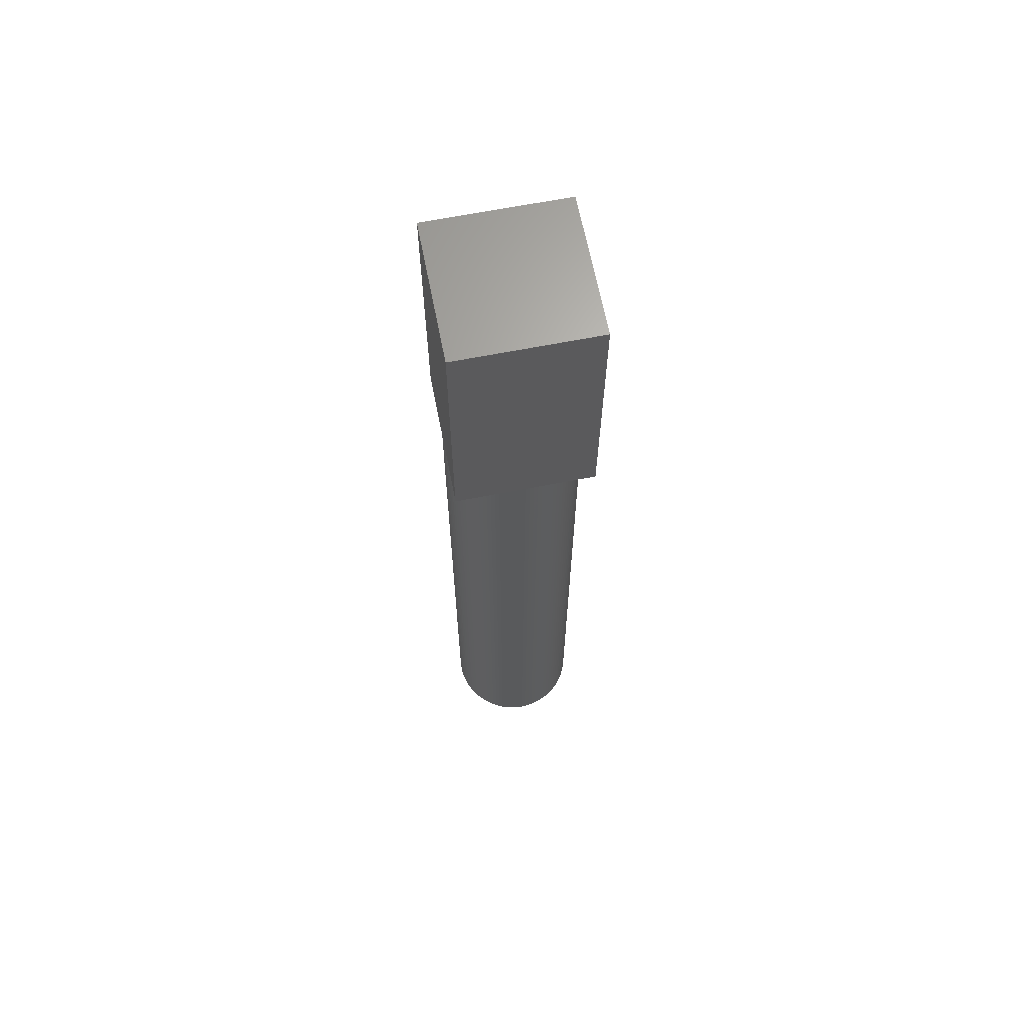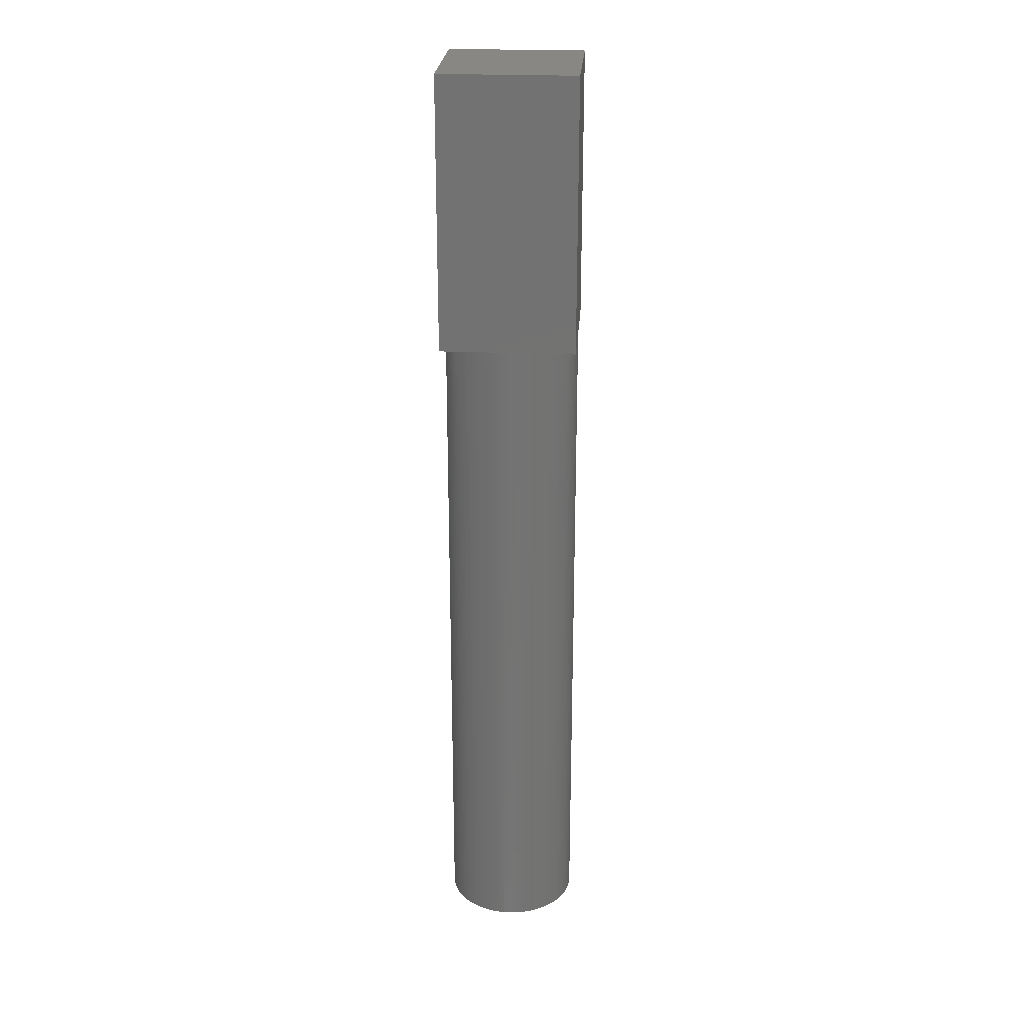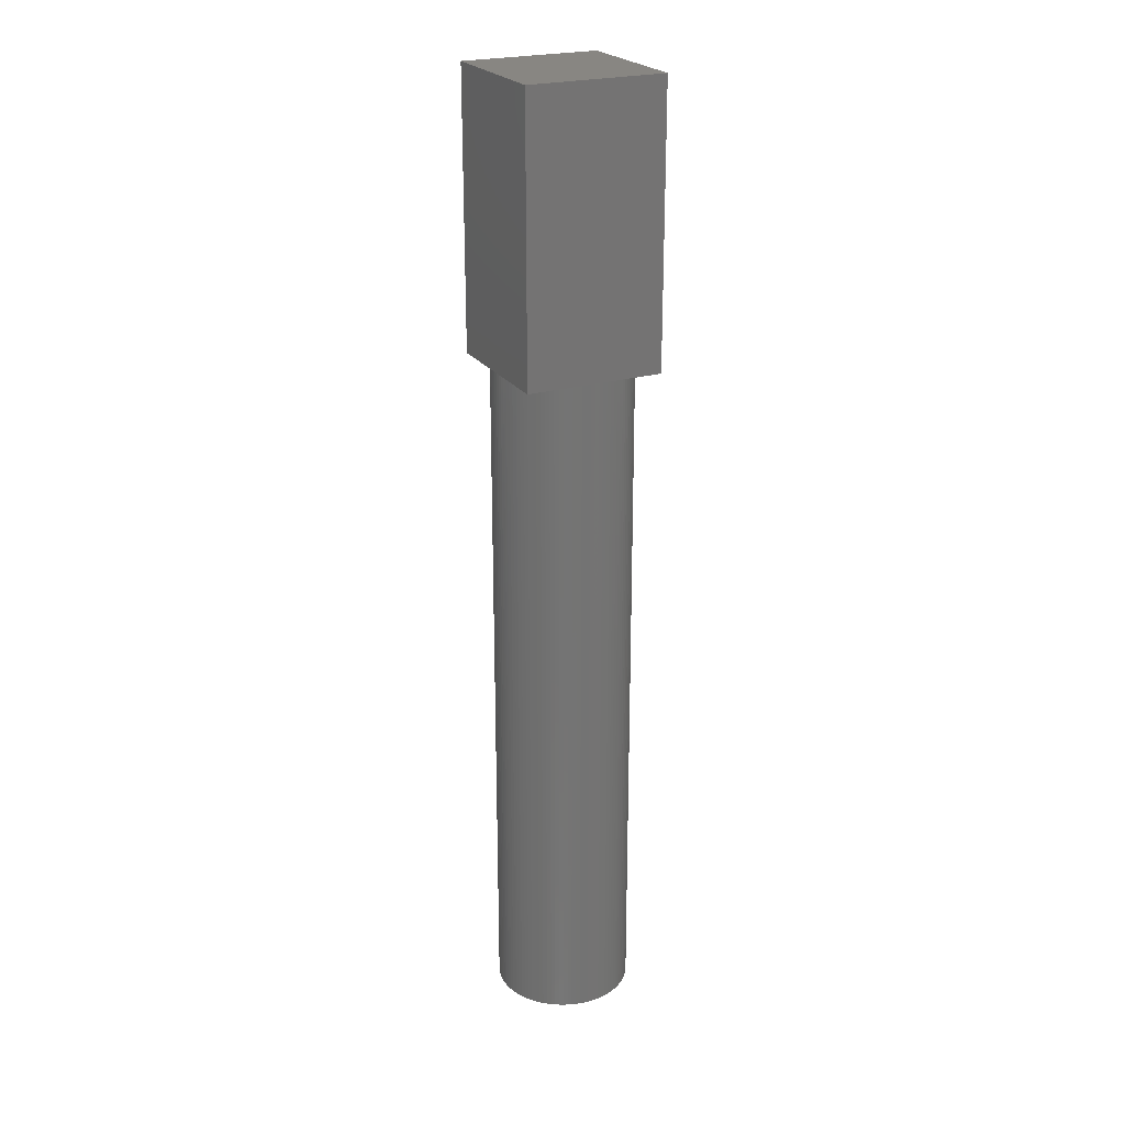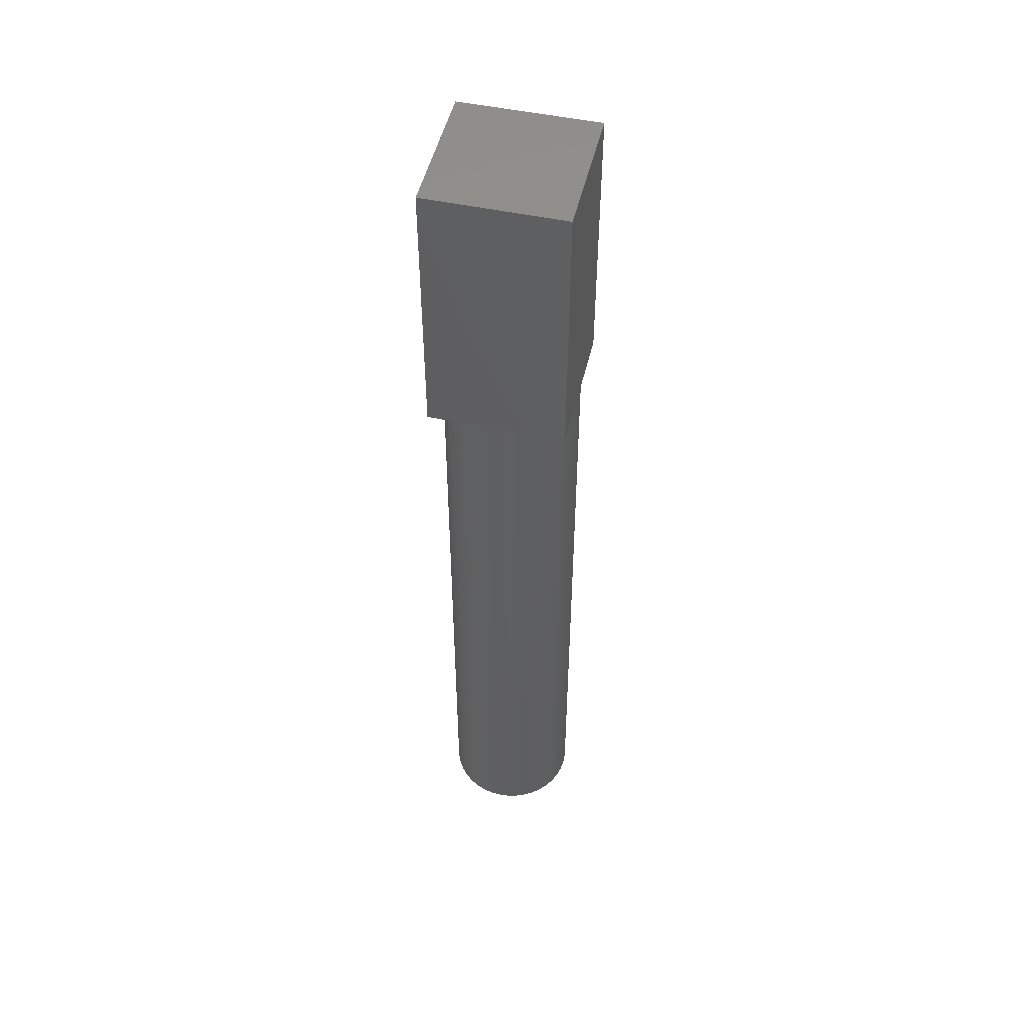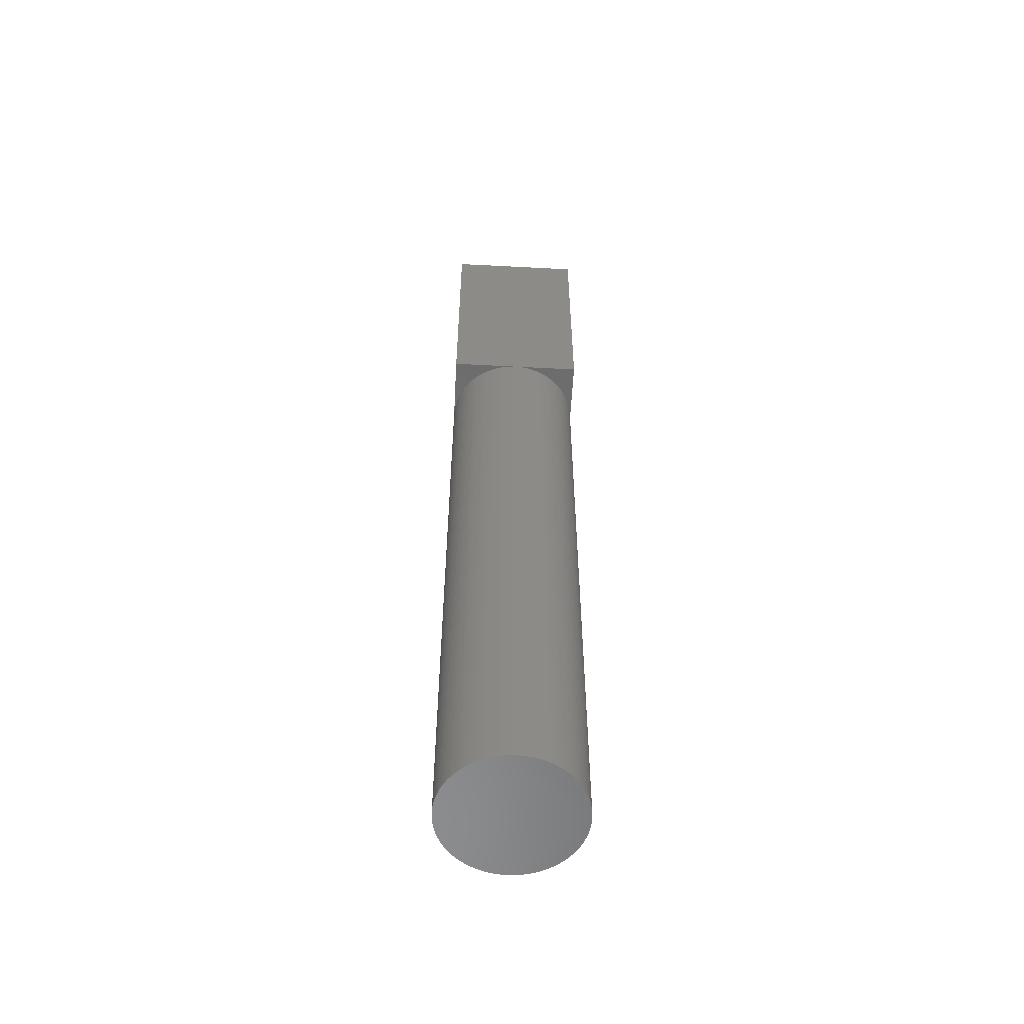
<metadata>
{"format":"stl","ext":"stl","renderer":"f3d","projection":"perspective","resolution":1024,"background":"white","views":[{"elev":66.0,"azim":78.9,"up":"+Y"},{"elev":24.4,"azim":-176.0,"up":"+Y"},{"elev":23.8,"azim":-26.0,"up":"+Y"},{"elev":50.1,"azim":13.2,"up":"+Y"},{"elev":-57.2,"azim":-93.1,"up":"+Y"}]}
</metadata>
<code>
# stl→obj: 208 verts, 412 faces
v 0.03125 -0.125 0
v 0.03125 0 0.03125
v 0.03125 -0.125 0.03125
v 0.03125 0 -0.03125
v 0.03125 -0.125 -0.03125
v -0.03125 -0.125 0.03125
v -0.001962 -0.125 0.03119
v 0 -0.125 0.03125
v -0.003916 -0.125 0.031
v -0.005856 -0.125 0.0307
v -0.007771 -0.125 0.03027
v -0.009656 -0.125 0.02972
v -0.0115 -0.125 0.02905
v -0.0133 -0.125 0.02828
v -0.01505 -0.125 0.02738
v -0.01674 -0.125 0.02638
v -0.01837 -0.125 0.02528
v -0.01992 -0.125 0.02408
v -0.02139 -0.125 0.02278
v -0.02278 -0.125 0.02139
v -0.02408 -0.125 0.01992
v -0.02528 -0.125 0.01837
v -0.02638 -0.125 0.01674
v -0.02738 -0.125 0.01505
v -0.02828 -0.125 0.0133
v -0.02905 -0.125 0.0115
v -0.02972 -0.125 0.009656
v -0.03027 -0.125 0.007771
v -0.0307 -0.125 0.005856
v -0.031 -0.125 0.003916
v -0.03119 -0.125 0.001962
v -0.03125 -0.125 0
v 0.001962 -0.125 0.03119
v 0.003916 -0.125 0.031
v 0.005856 -0.125 0.0307
v 0.007771 -0.125 0.03027
v 0.009656 -0.125 0.02972
v 0.0115 -0.125 0.02905
v 0.0133 -0.125 0.02828
v 0.01505 -0.125 0.02738
v 0.01674 -0.125 0.02638
v 0.01837 -0.125 0.02528
v 0.01992 -0.125 0.02408
v 0.02139 -0.125 0.02278
v 0.02278 -0.125 0.02139
v 0.02408 -0.125 0.01992
v 0.02528 -0.125 0.01837
v 0.02638 -0.125 0.01674
v 0.02738 -0.125 0.01505
v 0.02828 -0.125 0.0133
v 0.02905 -0.125 0.0115
v 0.02972 -0.125 0.009656
v 0.03027 -0.125 0.007771
v 0.0307 -0.125 0.005856
v 0.031 -0.125 0.003916
v 0.03119 -0.125 0.001962
v -0.03125 -0.125 -0.03125
v -0.03119 -0.125 -0.001962
v -0.031 -0.125 -0.003916
v -0.0307 -0.125 -0.005856
v -0.03027 -0.125 -0.007771
v -0.02972 -0.125 -0.009656
v -0.02905 -0.125 -0.0115
v -0.02828 -0.125 -0.0133
v -0.02738 -0.125 -0.01505
v -0.02638 -0.125 -0.01674
v -0.02528 -0.125 -0.01837
v -0.02408 -0.125 -0.01992
v -0.02278 -0.125 -0.02139
v -0.02139 -0.125 -0.02278
v -0.01992 -0.125 -0.02408
v -0.01837 -0.125 -0.02528
v -0.01674 -0.125 -0.02638
v -0.01505 -0.125 -0.02738
v -0.0133 -0.125 -0.02828
v -0.0115 -0.125 -0.02905
v -0.009656 -0.125 -0.02972
v -0.007771 -0.125 -0.03027
v -0.005856 -0.125 -0.0307
v -0.003916 -0.125 -0.031
v -0.001962 -0.125 -0.03119
v 0 -0.125 -0.03125
v 0.03119 -0.125 -0.001962
v 0.031 -0.125 -0.003916
v 0.0307 -0.125 -0.005856
v 0.03027 -0.125 -0.007771
v 0.02972 -0.125 -0.009656
v 0.02905 -0.125 -0.0115
v 0.02828 -0.125 -0.0133
v 0.02738 -0.125 -0.01505
v 0.02638 -0.125 -0.01674
v 0.02528 -0.125 -0.01837
v 0.02408 -0.125 -0.01992
v 0.02278 -0.125 -0.02139
v 0.02139 -0.125 -0.02278
v 0.01992 -0.125 -0.02408
v 0.01837 -0.125 -0.02528
v 0.01674 -0.125 -0.02638
v 0.01505 -0.125 -0.02738
v 0.0133 -0.125 -0.02828
v 0.0115 -0.125 -0.02905
v 0.009656 -0.125 -0.02972
v 0.007771 -0.125 -0.03027
v 0.005856 -0.125 -0.0307
v 0.003916 -0.125 -0.031
v 0.001962 -0.125 -0.03119
v -0.03125 0 0.03125
v -0.03125 0 -0.03125
v 0.031 -0.4375 0.003916
v 0.03119 -0.4375 0.001962
v 0.03125 -0.4375 0
v 0.0307 -0.4375 0.005856
v 0.0133 -0.4375 -0.02828
v 0.01505 -0.4375 -0.02738
v 0.02638 -0.4375 0.01674
v 0.02738 -0.4375 0.01505
v -0.03027 -0.4375 -0.007771
v -0.0307 -0.4375 -0.005856
v 0.02905 -0.4375 0.0115
v 0.02972 -0.4375 0.009656
v 0.03027 -0.4375 0.007771
v 0.02828 -0.4375 0.0133
v 0.031 -0.4375 -0.003916
v 0.0307 -0.4375 -0.005856
v 0.03119 -0.4375 -0.001962
v -0.007771 -0.4375 0.03027
v -0.009656 -0.4375 0.02972
v -0.02972 -0.4375 -0.009656
v 0.001962 -0.4375 -0.03119
v 0.003916 -0.4375 -0.031
v 0.02408 -0.4375 0.01992
v 0.02528 -0.4375 0.01837
v 0.0115 -0.4375 0.02905
v 0.009656 -0.4375 0.02972
v -0.02139 -0.4375 -0.02278
v -0.01992 -0.4375 -0.02408
v -0.02972 -0.4375 0.009656
v -0.02905 -0.4375 0.0115
v -0.003916 -0.4375 0.031
v -0.005856 -0.4375 0.0307
v 0.007771 -0.4375 -0.03027
v 0.009656 -0.4375 -0.02972
v 0.02638 -0.4375 -0.01674
v 0.02528 -0.4375 -0.01837
v -0.02905 -0.4375 -0.0115
v -0.01992 -0.4375 0.02408
v -0.02139 -0.4375 0.02278
v -0.02828 -0.4375 0.0133
v -0.02738 -0.4375 0.01505
v 0.01674 -0.4375 0.02638
v 0.01505 -0.4375 0.02738
v -0.02528 -0.4375 0.01837
v -0.02408 -0.4375 0.01992
v -0.003916 -0.4375 -0.031
v -0.001962 -0.4375 -0.03119
v -0.02638 -0.4375 0.01674
v 0.007771 -0.4375 0.03027
v 0.0115 -0.4375 -0.02905
v -0.0307 -0.4375 0.005856
v -0.03027 -0.4375 0.007771
v -0.01674 -0.4375 0.02638
v -0.01837 -0.4375 0.02528
v 0.02139 -0.4375 0.02278
v 0.01992 -0.4375 0.02408
v 0 -0.4375 0.03125
v -0.001962 -0.4375 0.03119
v 0.005856 -0.4375 -0.0307
v 0.0133 -0.4375 0.02828
v -0.0115 -0.4375 0.02905
v -0.0133 -0.4375 0.02828
v -0.01505 -0.4375 0.02738
v 0 -0.4375 -0.03125
v -0.01674 -0.4375 -0.02638
v -0.01505 -0.4375 -0.02738
v 0.01837 -0.4375 0.02528
v 0.01674 -0.4375 -0.02638
v 0.003916 -0.4375 0.031
v 0.001962 -0.4375 0.03119
v -0.0133 -0.4375 -0.02828
v 0.02278 -0.4375 0.02139
v 0.01992 -0.4375 -0.02408
v 0.02139 -0.4375 -0.02278
v 0.01837 -0.4375 -0.02528
v 0.02408 -0.4375 -0.01992
v 0.02278 -0.4375 -0.02139
v -0.02278 -0.4375 -0.02139
v -0.02408 -0.4375 -0.01992
v -0.009656 -0.4375 -0.02972
v -0.007771 -0.4375 -0.03027
v -0.02528 -0.4375 -0.01837
v -0.02638 -0.4375 -0.01674
v -0.01837 -0.4375 -0.02528
v -0.03119 -0.4375 -0.001962
v -0.03125 -0.4375 0
v -0.02738 -0.4375 -0.01505
v -0.02828 -0.4375 -0.0133
v 0.02828 -0.4375 -0.0133
v 0.02738 -0.4375 -0.01505
v 0.03027 -0.4375 -0.007771
v 0.02972 -0.4375 -0.009656
v -0.031 -0.4375 0.003916
v -0.005856 -0.4375 -0.0307
v -0.031 -0.4375 -0.003916
v 0.005856 -0.4375 0.0307
v -0.03119 -0.4375 0.001962
v -0.02278 -0.4375 0.02139
v 0.02905 -0.4375 -0.0115
v -0.0115 -0.4375 -0.02905
f 1 2 3
f 2 1 4
f 4 1 5
f 6 7 8
f 6 9 7
f 6 10 9
f 6 11 10
f 6 12 11
f 6 13 12
f 6 14 13
f 6 15 14
f 6 16 15
f 6 17 16
f 6 18 17
f 6 19 18
f 6 20 19
f 6 21 20
f 6 22 21
f 6 23 22
f 6 24 23
f 6 25 24
f 6 26 25
f 6 27 26
f 6 28 27
f 6 29 28
f 6 30 29
f 6 31 30
f 31 6 32
f 33 3 8
f 34 3 33
f 35 3 34
f 36 3 35
f 37 3 36
f 38 3 37
f 39 3 38
f 40 3 39
f 41 3 40
f 42 3 41
f 43 3 42
f 44 3 43
f 45 3 44
f 46 3 45
f 47 3 46
f 48 3 47
f 49 3 48
f 50 3 49
f 51 3 50
f 52 3 51
f 53 3 52
f 54 3 53
f 55 3 54
f 56 3 55
f 3 56 1
f 57 58 32
f 57 59 58
f 57 60 59
f 57 61 60
f 57 62 61
f 57 63 62
f 57 64 63
f 57 65 64
f 57 66 65
f 57 67 66
f 57 68 67
f 57 69 68
f 57 70 69
f 57 71 70
f 57 72 71
f 57 73 72
f 57 74 73
f 57 75 74
f 57 76 75
f 57 77 76
f 57 78 77
f 57 79 78
f 57 80 79
f 57 81 80
f 81 57 82
f 83 5 1
f 84 5 83
f 85 5 84
f 86 5 85
f 87 5 86
f 88 5 87
f 89 5 88
f 90 5 89
f 91 5 90
f 92 5 91
f 93 5 92
f 94 5 93
f 95 5 94
f 96 5 95
f 97 5 96
f 98 5 97
f 99 5 98
f 100 5 99
f 101 5 100
f 102 5 101
f 103 5 102
f 104 5 103
f 105 5 104
f 106 5 105
f 5 106 82
f 4 107 2
f 107 4 108
f 32 108 57
f 108 32 107
f 107 32 6
f 2 8 3
f 107 8 2
f 8 107 6
f 82 4 5
f 108 82 57
f 82 108 4
f 109 56 55
f 56 109 110
f 110 1 56
f 1 110 111
f 112 55 54
f 55 112 109
f 113 99 114
f 99 113 100
f 115 49 48
f 49 115 116
f 117 60 61
f 60 117 118
f 119 52 51
f 52 119 120
f 121 54 53
f 54 121 112
f 122 51 50
f 51 122 119
f 123 85 84
f 85 123 124
f 125 84 83
f 84 125 123
f 12 126 11
f 126 12 127
f 128 61 62
f 61 128 117
f 129 105 130
f 105 129 106
f 131 47 46
f 47 131 132
f 37 133 38
f 133 37 134
f 135 71 136
f 71 135 70
f 137 26 27
f 26 137 138
f 10 139 9
f 139 10 140
f 141 102 142
f 102 141 103
f 143 92 91
f 92 143 144
f 145 62 63
f 62 145 128
f 19 146 18
f 146 19 147
f 148 24 25
f 24 148 149
f 40 150 41
f 150 40 151
f 152 21 22
f 21 152 153
f 154 81 155
f 81 154 80
f 11 140 10
f 140 11 126
f 156 22 23
f 22 156 152
f 36 134 37
f 134 36 157
f 138 25 26
f 25 138 148
f 142 101 158
f 101 142 102
f 159 28 29
f 28 159 160
f 17 161 16
f 161 17 162
f 43 163 44
f 163 43 164
f 7 165 8
f 165 7 166
f 130 104 167
f 104 130 105
f 39 151 40
f 151 39 168
f 13 127 12
f 127 13 169
f 15 170 14
f 170 15 171
f 14 169 13
f 169 14 170
f 172 106 129
f 106 172 82
f 173 74 174
f 74 173 73
f 41 175 42
f 175 41 150
f 132 48 47
f 48 132 115
f 149 23 24
f 23 149 156
f 116 50 49
f 50 116 122
f 160 27 28
f 27 160 137
f 114 98 176
f 98 114 99
f 120 53 52
f 53 120 121
f 33 177 34
f 177 33 178
f 174 75 179
f 75 174 74
f 163 45 44
f 45 163 180
f 181 95 182
f 95 181 96
f 183 96 181
f 96 183 97
f 184 94 93
f 94 184 185
f 186 68 69
f 68 186 187
f 16 171 15
f 171 16 161
f 188 78 189
f 78 188 77
f 190 66 67
f 66 190 191
f 136 72 192
f 72 136 71
f 193 32 58
f 32 193 194
f 195 64 65
f 64 195 196
f 144 93 92
f 93 144 184
f 38 168 39
f 168 38 133
f 9 166 7
f 166 9 139
f 197 90 89
f 90 197 198
f 42 164 43
f 164 42 175
f 8 178 33
f 178 8 165
f 199 87 86
f 87 199 200
f 201 29 30
f 29 201 159
f 202 80 154
f 80 202 79
f 203 58 59
f 58 203 193
f 34 204 35
f 204 34 177
f 167 103 141
f 103 167 104
f 194 31 32
f 31 194 205
f 118 59 60
f 59 118 203
f 191 65 66
f 65 191 195
f 185 95 94
f 95 185 182
f 180 46 45
f 46 180 131
f 153 20 21
f 20 153 206
f 166 178 165
f 139 178 166
f 139 177 178
f 140 177 139
f 140 204 177
f 126 204 140
f 126 157 204
f 127 157 126
f 127 134 157
f 169 134 127
f 169 133 134
f 170 133 169
f 170 168 133
f 171 168 170
f 171 151 168
f 161 151 171
f 161 150 151
f 162 150 161
f 162 175 150
f 146 175 162
f 146 164 175
f 147 164 146
f 147 163 164
f 206 163 147
f 206 180 163
f 153 180 206
f 153 131 180
f 152 131 153
f 152 132 131
f 156 132 152
f 156 115 132
f 149 115 156
f 149 116 115
f 148 116 149
f 148 122 116
f 138 122 148
f 138 119 122
f 137 119 138
f 137 120 119
f 160 120 137
f 160 121 120
f 159 121 160
f 159 112 121
f 201 112 159
f 201 109 112
f 205 109 201
f 205 110 109
f 194 110 205
f 194 111 110
f 193 111 194
f 193 125 111
f 203 125 193
f 203 123 125
f 118 123 203
f 118 124 123
f 117 124 118
f 117 199 124
f 128 199 117
f 128 200 199
f 145 200 128
f 145 207 200
f 196 207 145
f 196 197 207
f 195 197 196
f 195 198 197
f 191 198 195
f 191 143 198
f 190 143 191
f 190 144 143
f 187 144 190
f 187 184 144
f 186 184 187
f 186 185 184
f 135 185 186
f 135 182 185
f 136 182 135
f 136 181 182
f 192 181 136
f 192 183 181
f 173 183 192
f 173 176 183
f 174 176 173
f 174 114 176
f 179 114 174
f 179 113 114
f 208 113 179
f 208 158 113
f 188 158 208
f 188 142 158
f 189 142 188
f 189 141 142
f 202 141 189
f 202 167 141
f 154 167 202
f 154 130 167
f 155 130 154
f 155 129 130
f 129 155 172
f 198 91 90
f 91 198 143
f 176 97 183
f 97 176 98
f 111 83 1
f 83 111 125
f 189 79 202
f 79 189 78
f 187 67 68
f 67 187 190
f 124 86 85
f 86 124 199
f 155 82 172
f 82 155 81
f 18 162 17
f 162 18 146
f 196 63 64
f 63 196 145
f 158 100 113
f 100 158 101
f 206 19 20
f 19 206 147
f 205 30 31
f 30 205 201
f 179 76 208
f 76 179 75
f 208 77 188
f 77 208 76
f 200 88 87
f 88 200 207
f 207 89 88
f 89 207 197
f 192 73 173
f 73 192 72
f 35 157 36
f 157 35 204
f 135 69 70
f 69 135 186

</code>
